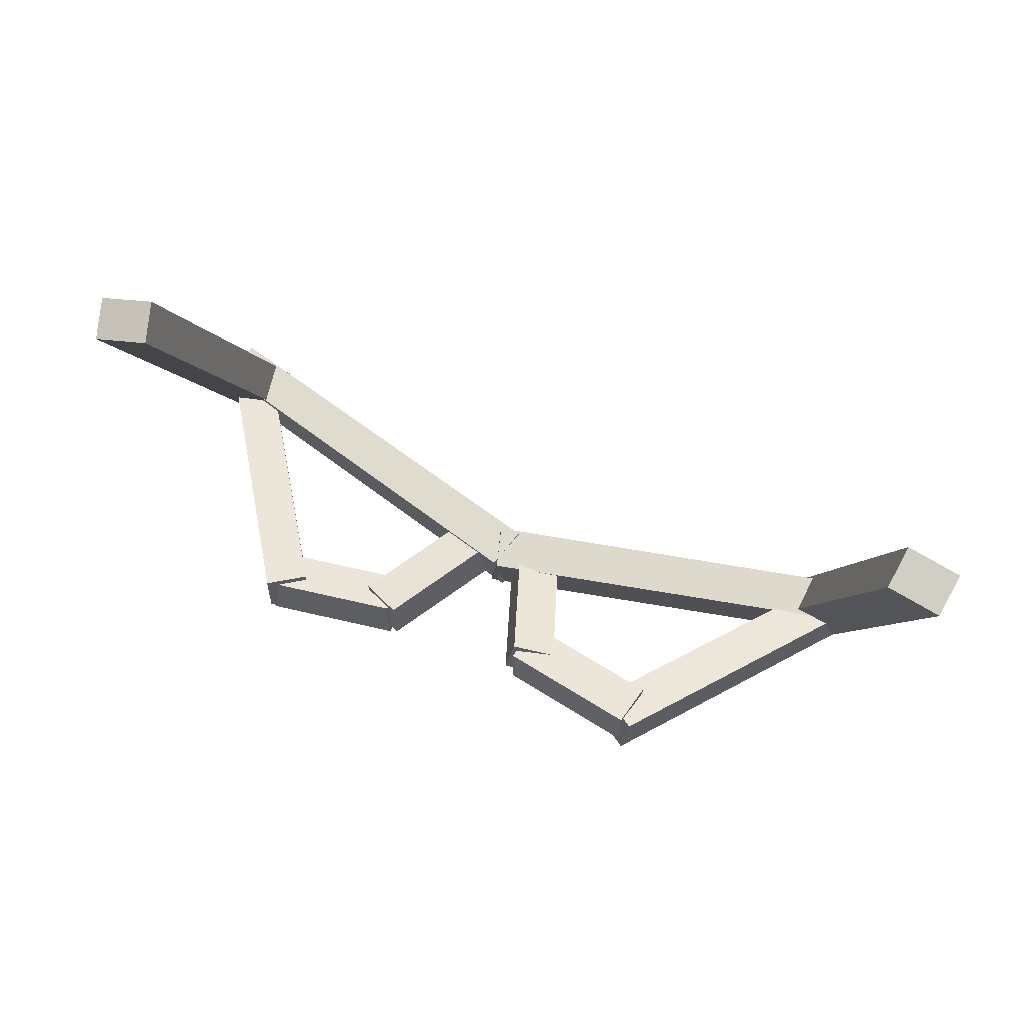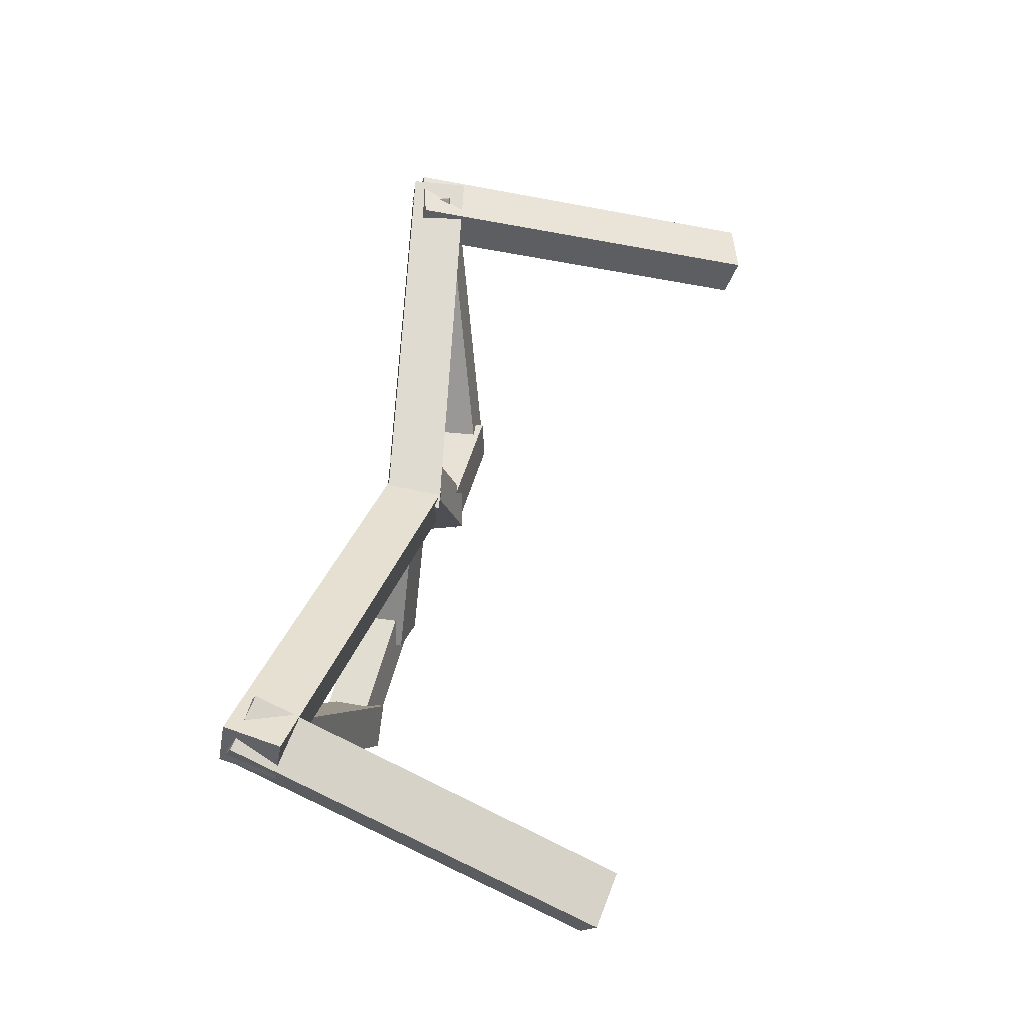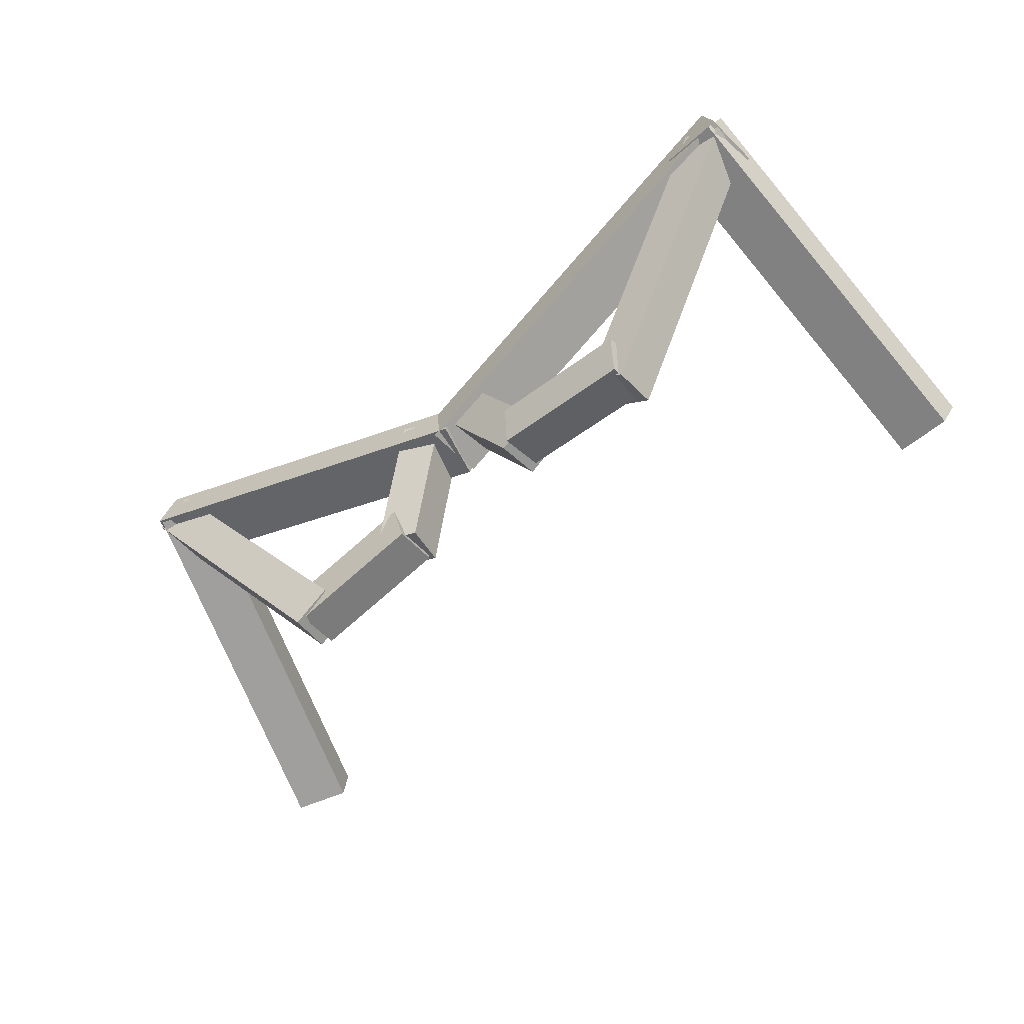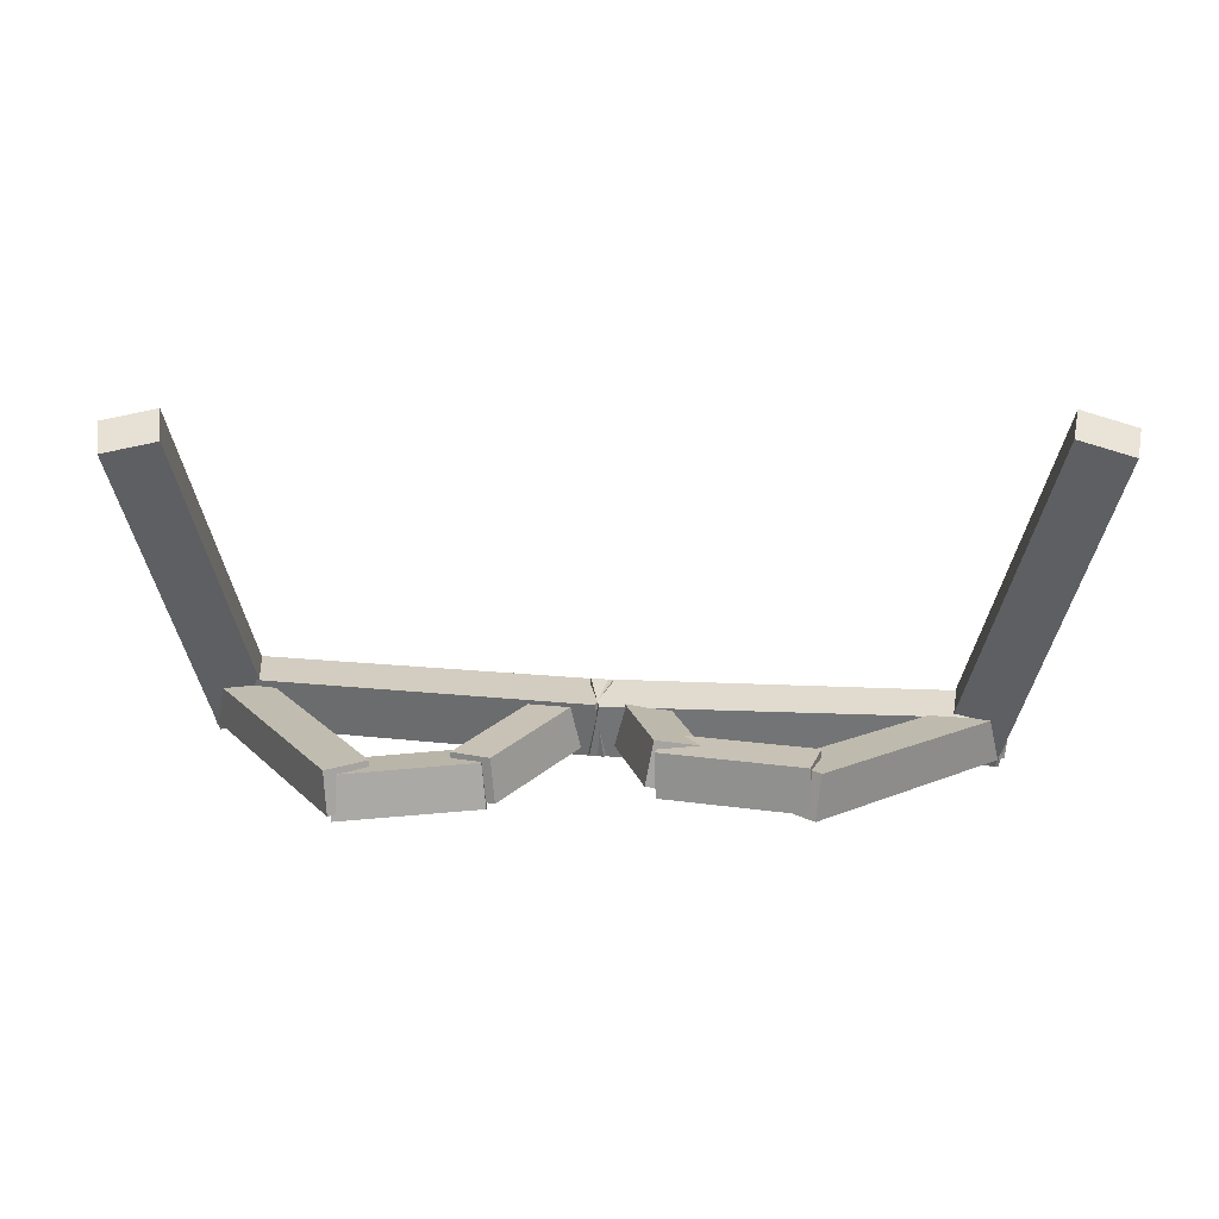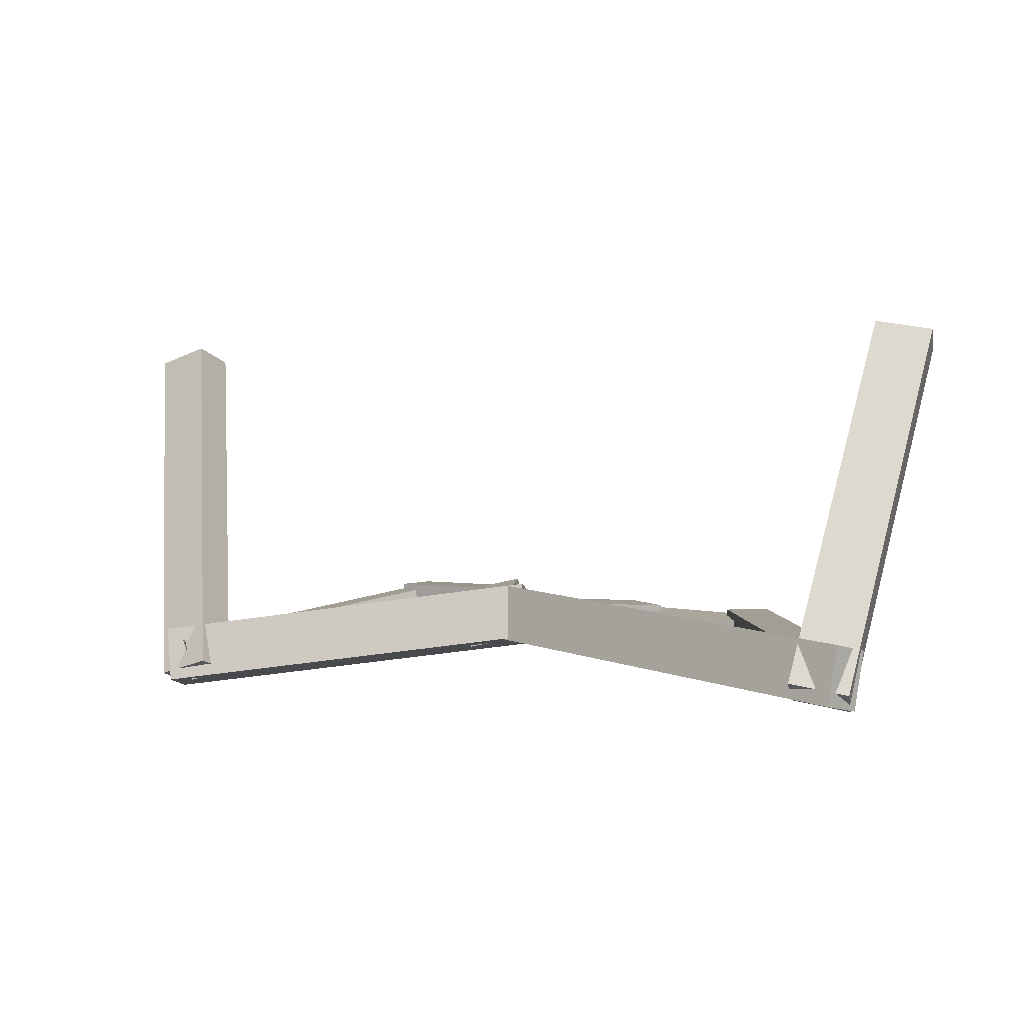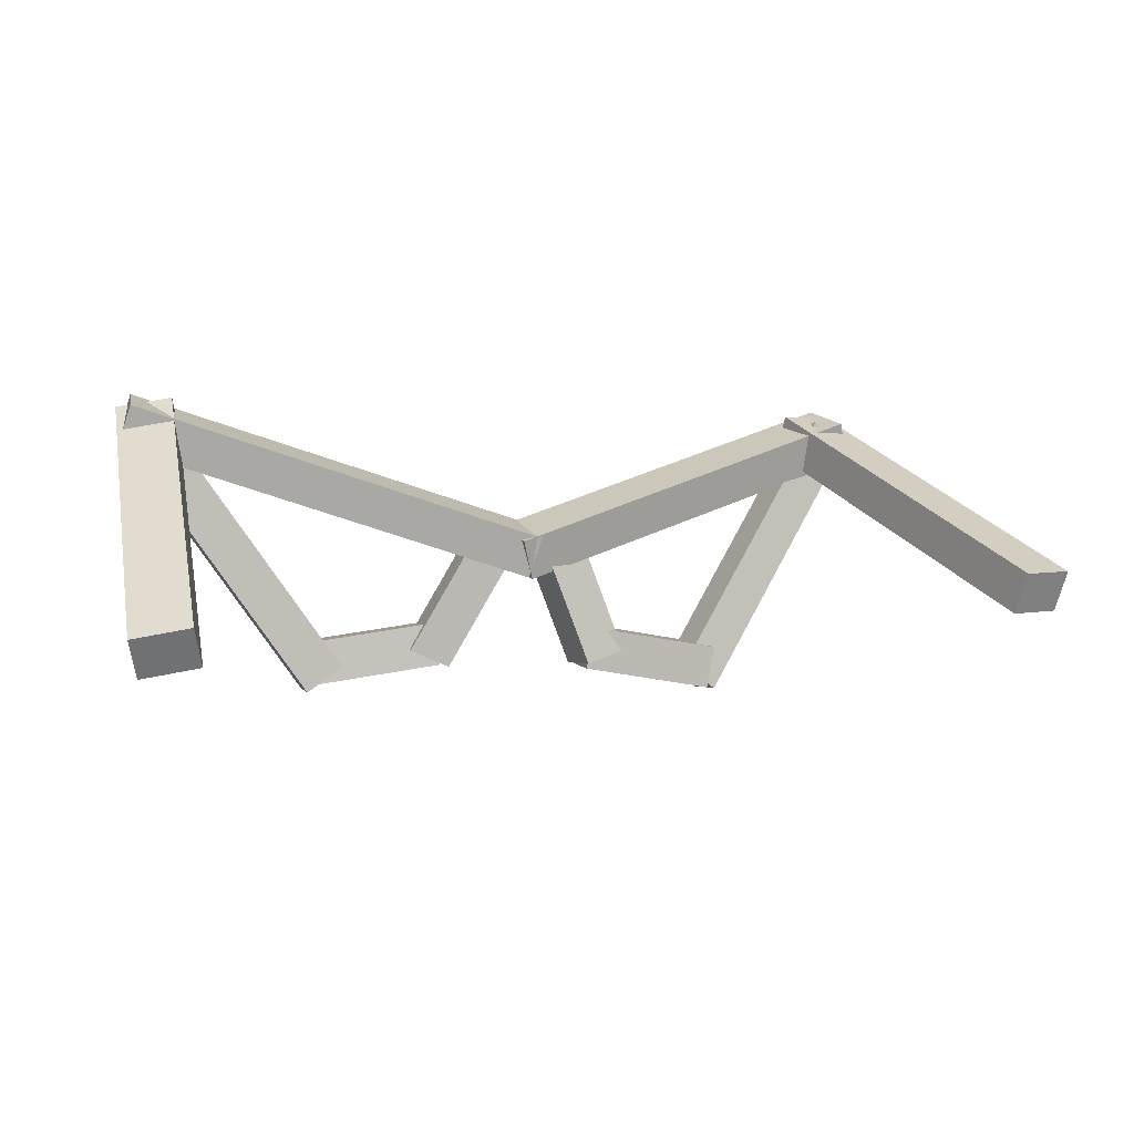
<metadata>
{"format":"obj","ext":"obj","renderer":"f3d","projection":"perspective","resolution":1024,"background":"white","views":[{"elev":62.8,"azim":21.2,"up":"+Z"},{"elev":55.9,"azim":-79.4,"up":"+Y"},{"elev":-54.5,"azim":-143.4,"up":"+Y"},{"elev":25.1,"azim":4.8,"up":"+Z"},{"elev":-3.6,"azim":-154.7,"up":"+Z"},{"elev":11.1,"azim":-20.0,"up":"+Y"}]}
</metadata>
<code>
v 0.1787 0.0424 -0.03624
v 0.1625 0.05416 -0.03702
v 0.07873 -0.05901 -0.007501
v 0.09489 -0.07077 -0.006719
v 0.1805 0.04617 -0.01668
v 0.09669 -0.067 0.01284
v 0.08053 -0.05524 0.01206
v 0.1643 0.05793 -0.01746
v -0.1624 0.07239 -0.04339
v -0.1792 0.06159 -0.04299
v -0.102 -0.05787 -0.02136
v -0.08517 -0.04707 -0.02176
v -0.1636 0.07514 -0.02362
v -0.08646 -0.04433 -0.001995
v -0.1033 -0.05513 -0.001591
v -0.1805 0.06434 -0.02322
v 0.09275 -0.06791 -0.005425
v 0.09722 -0.0485 -0.007216
v 0.03559 -0.03461 -0.01058
v 0.03112 -0.05402 -0.008792
v 0.09211 -0.06593 0.01447
v 0.03048 -0.05204 0.0111
v 0.03495 -0.03263 0.009309
v 0.09658 -0.04652 0.01267
v 0.1494 0.04086 -0.03264
v 0.1522 0.05993 -0.02728
v 0.1916 0.007419 0.139
v 0.1888 -0.01165 0.1336
v 0.1743 0.03906 -0.03911
v 0.2137 -0.01345 0.1272
v 0.2165 0.00562 0.1325
v 0.1771 0.05813 -0.03374
v 0.001607 0.008058 -0.01585
v -0.01612 0.01688 -0.01868
v -0.05202 -0.04124 -0.01956
v -0.0343 -0.05006 -0.01672
v -0.0002558 0.01066 0.003893
v -0.03616 -0.04747 0.003019
v -0.05389 -0.03864 0.0001858
v -0.01798 0.01948 0.00106
v -0.03792 -0.05019 -0.01931
v -0.03958 -0.03059 -0.02292
v -0.1023 -0.03687 -0.02827
v -0.1007 -0.05647 -0.02466
v -0.03994 -0.04674 0.0002902
v -0.1027 -0.05303 -0.00506
v -0.1043 -0.03342 -0.008677
v -0.0416 -0.02714 -0.003327
v 0.1762 0.04128 -0.04009
v 0.1712 0.06036 -0.03686
v -0.005155 0.01503 -0.01499
v -0.0001066 -0.004047 -0.01821
v 0.1806 0.03816 -0.01473
v 0.00432 -0.007165 0.007146
v -0.0007289 0.01192 0.01037
v 0.1756 0.05724 -0.0115
v -0.1763 0.0589 -0.04692
v -0.1805 0.07696 -0.03947
v -0.2012 0.005111 0.1229
v -0.197 -0.01296 0.1154
v -0.1513 0.06276 -0.04203
v -0.1719 -0.009092 0.1203
v -0.1762 0.008974 0.1278
v -0.1555 0.08083 -0.03458
v 0.00614 -0.004159 -0.01822
v 0.01224 0.01473 -0.01581
v -0.173 0.08208 -0.04398
v -0.1791 0.06319 -0.0464
v 0.002434 -0.006233 0.007356
v -0.1828 0.06112 -0.02082
v -0.1767 0.08001 -0.0184
v 0.008534 0.01266 0.009772
v 0.02502 0.01554 -0.02029
v 0.005884 0.01132 -0.01628
v 0.02663 -0.05221 -0.004604
v 0.04577 -0.048 -0.008608
v 0.02829 0.01913 -0.000886
v 0.04903 -0.0444 0.01079
v 0.0299 -0.04862 0.0148
v 0.009152 0.01491 0.003118
o group2052424458
g mesh2052424458
f 4 3 2 1
f 8 7 6 5
f 2 8 5 1
f 6 7 3 4
f 5 6 4 1
f 3 7 8 2
o group1856535898
g mesh1856535898
f 12 11 10 9
f 16 15 14 13
f 10 16 13 9
f 14 15 11 12
f 13 14 12 9
f 11 15 16 10
o group911005591
g mesh911005591
f 20 19 18 17
f 24 23 22 21
f 18 24 21 17
f 22 23 19 20
f 21 22 20 17
f 19 23 24 18
o group1585519491
g mesh1585519491
f 28 27 26 25
f 32 31 30 29
f 26 32 29 25
f 30 31 27 28
f 29 30 28 25
f 27 31 32 26
o group731801657
g mesh731801657
f 36 35 34 33
f 40 39 38 37
f 34 40 37 33
f 38 39 35 36
f 37 38 36 33
f 35 39 40 34
o group1026564771
g mesh1026564771
f 44 43 42 41
f 48 47 46 45
f 42 48 45 41
f 46 47 43 44
f 45 46 44 41
f 43 47 48 42
o group1791478163
g mesh1791478163
f 52 51 50 49
f 56 55 54 53
f 50 56 53 49
f 54 55 51 52
f 53 54 52 49
f 51 55 56 50
o group1606708468
g mesh1606708468
f 60 59 58 57
f 64 63 62 61
f 58 64 61 57
f 62 63 59 60
f 61 62 60 57
f 59 63 64 58
o group574202808
g mesh574202808
f 68 67 66 65
f 72 71 70 69
f 66 72 69 65
f 70 71 67 68
f 69 70 68 65
f 67 71 72 66
o group560687669
g mesh560687669
f 76 75 74 73
f 80 79 78 77
f 74 80 77 73
f 78 79 75 76
f 77 78 76 73
f 75 79 80 74

</code>
